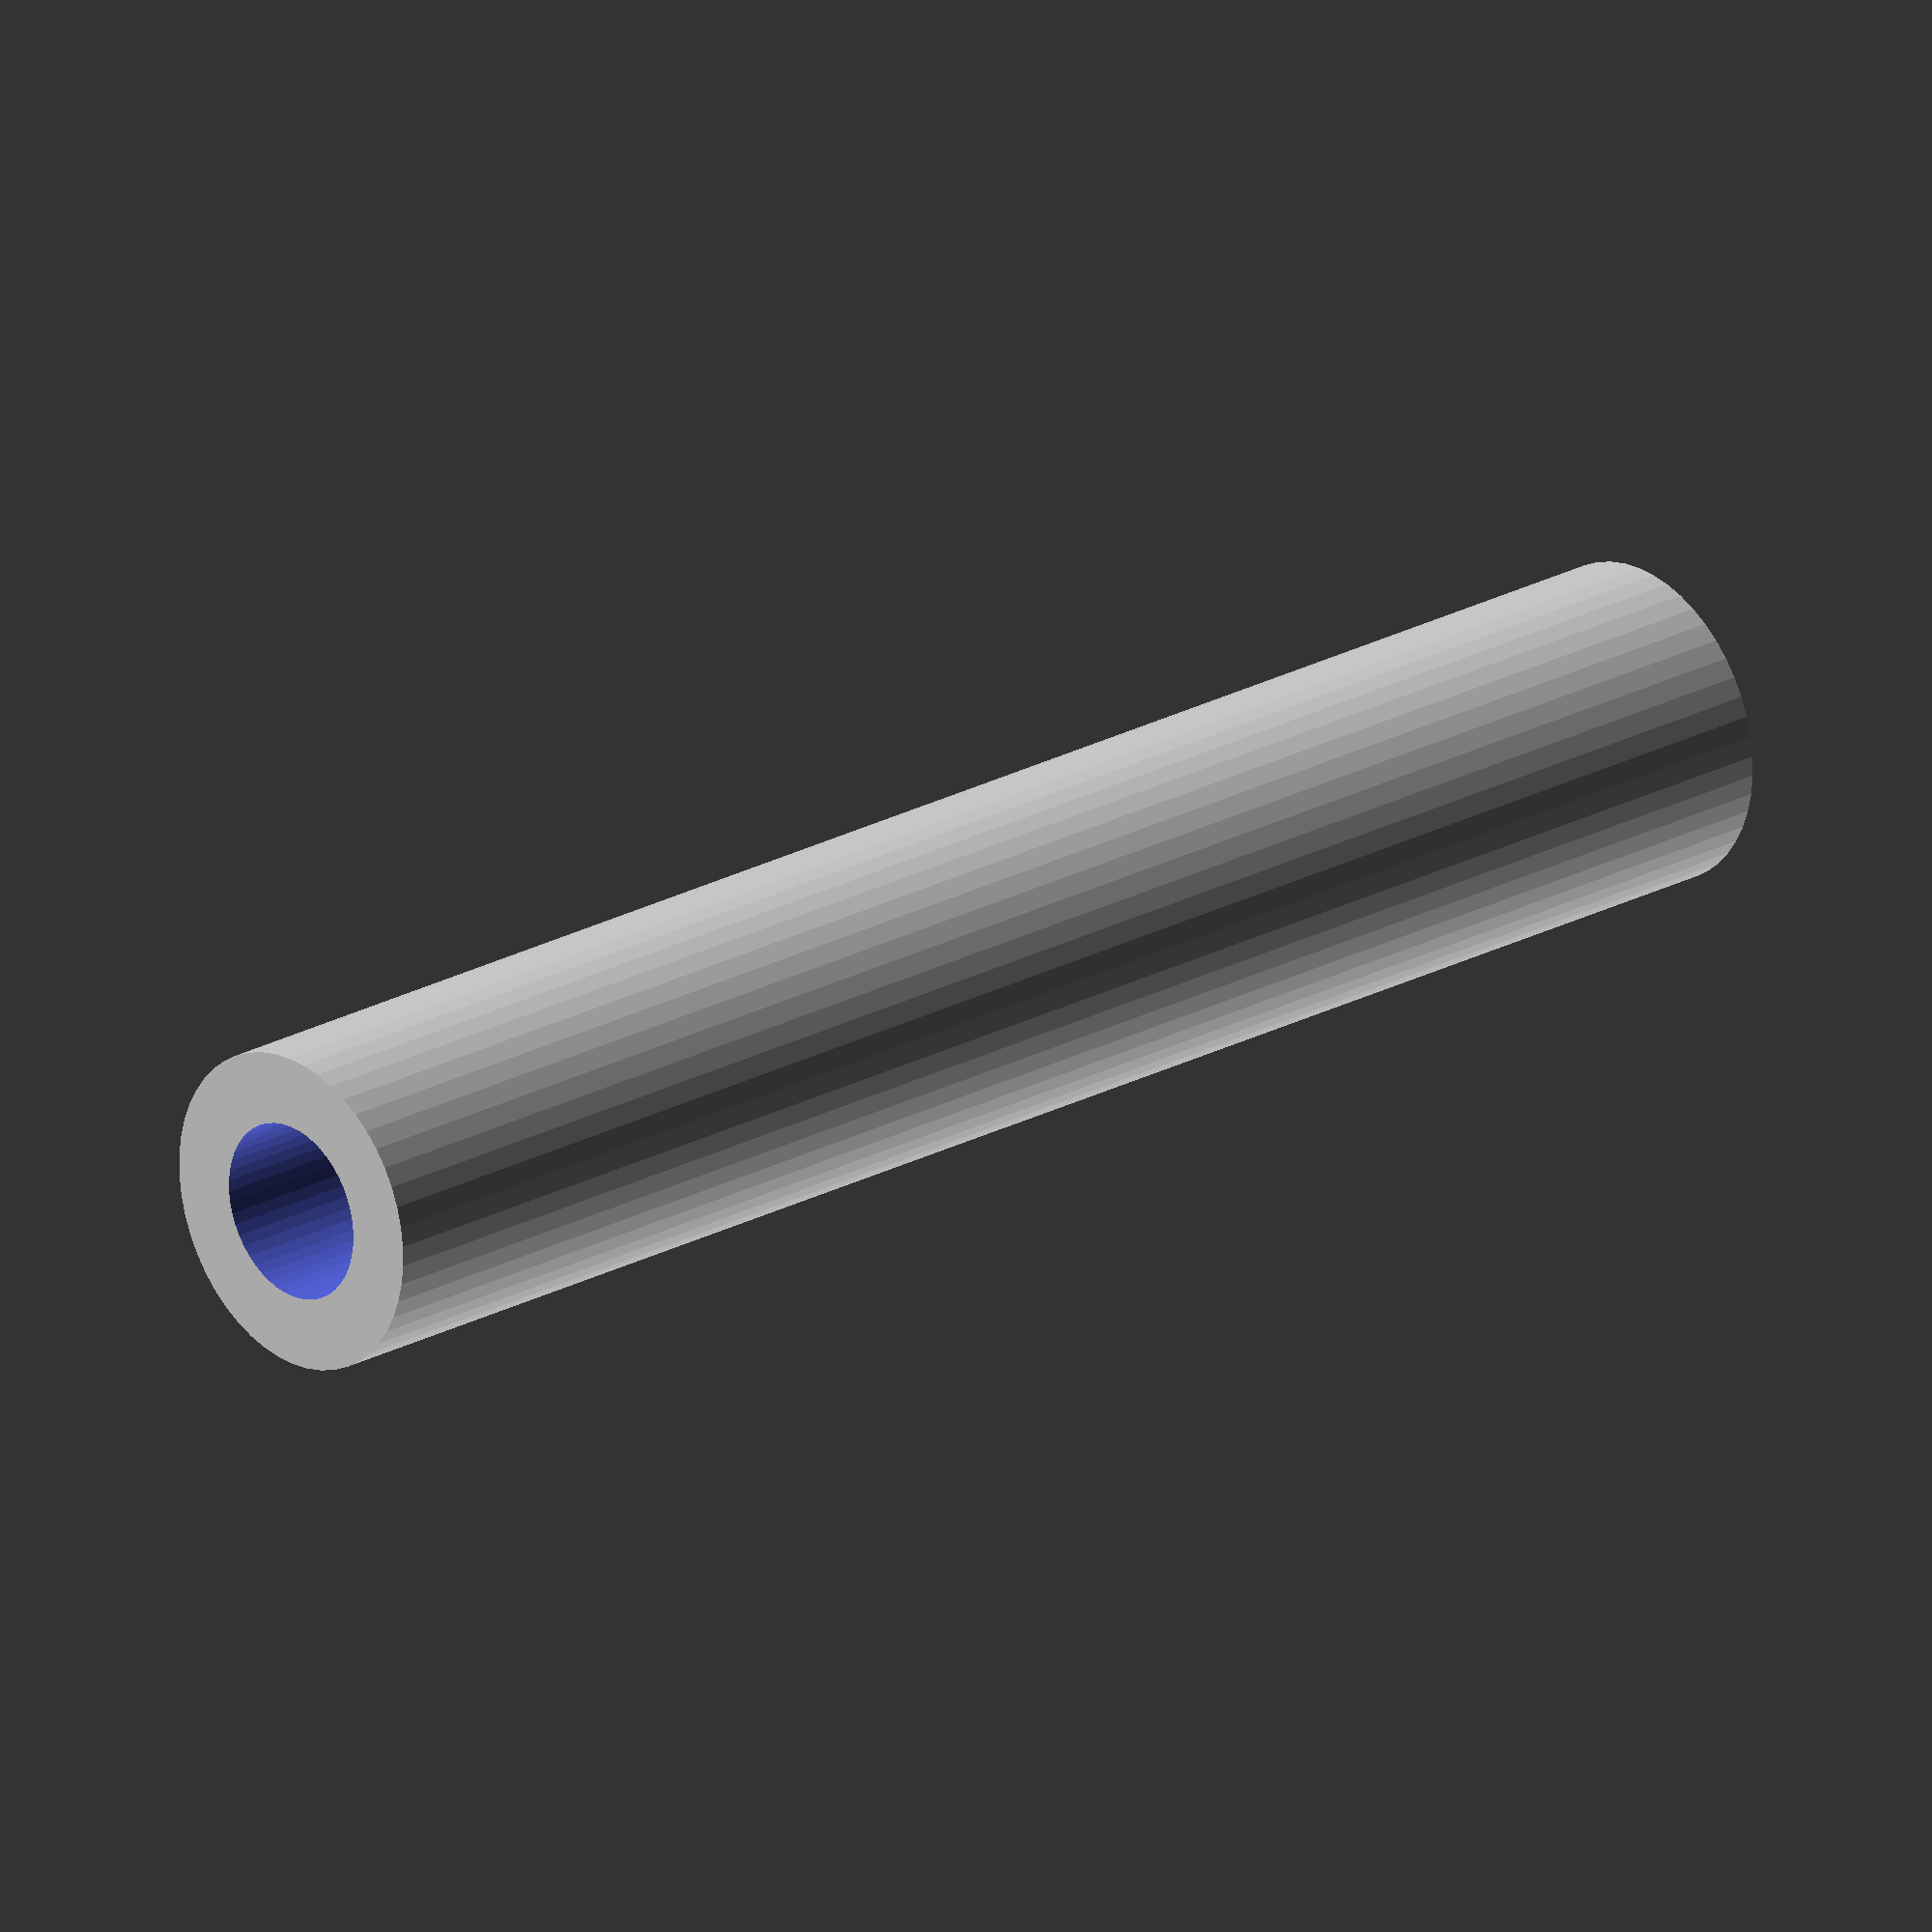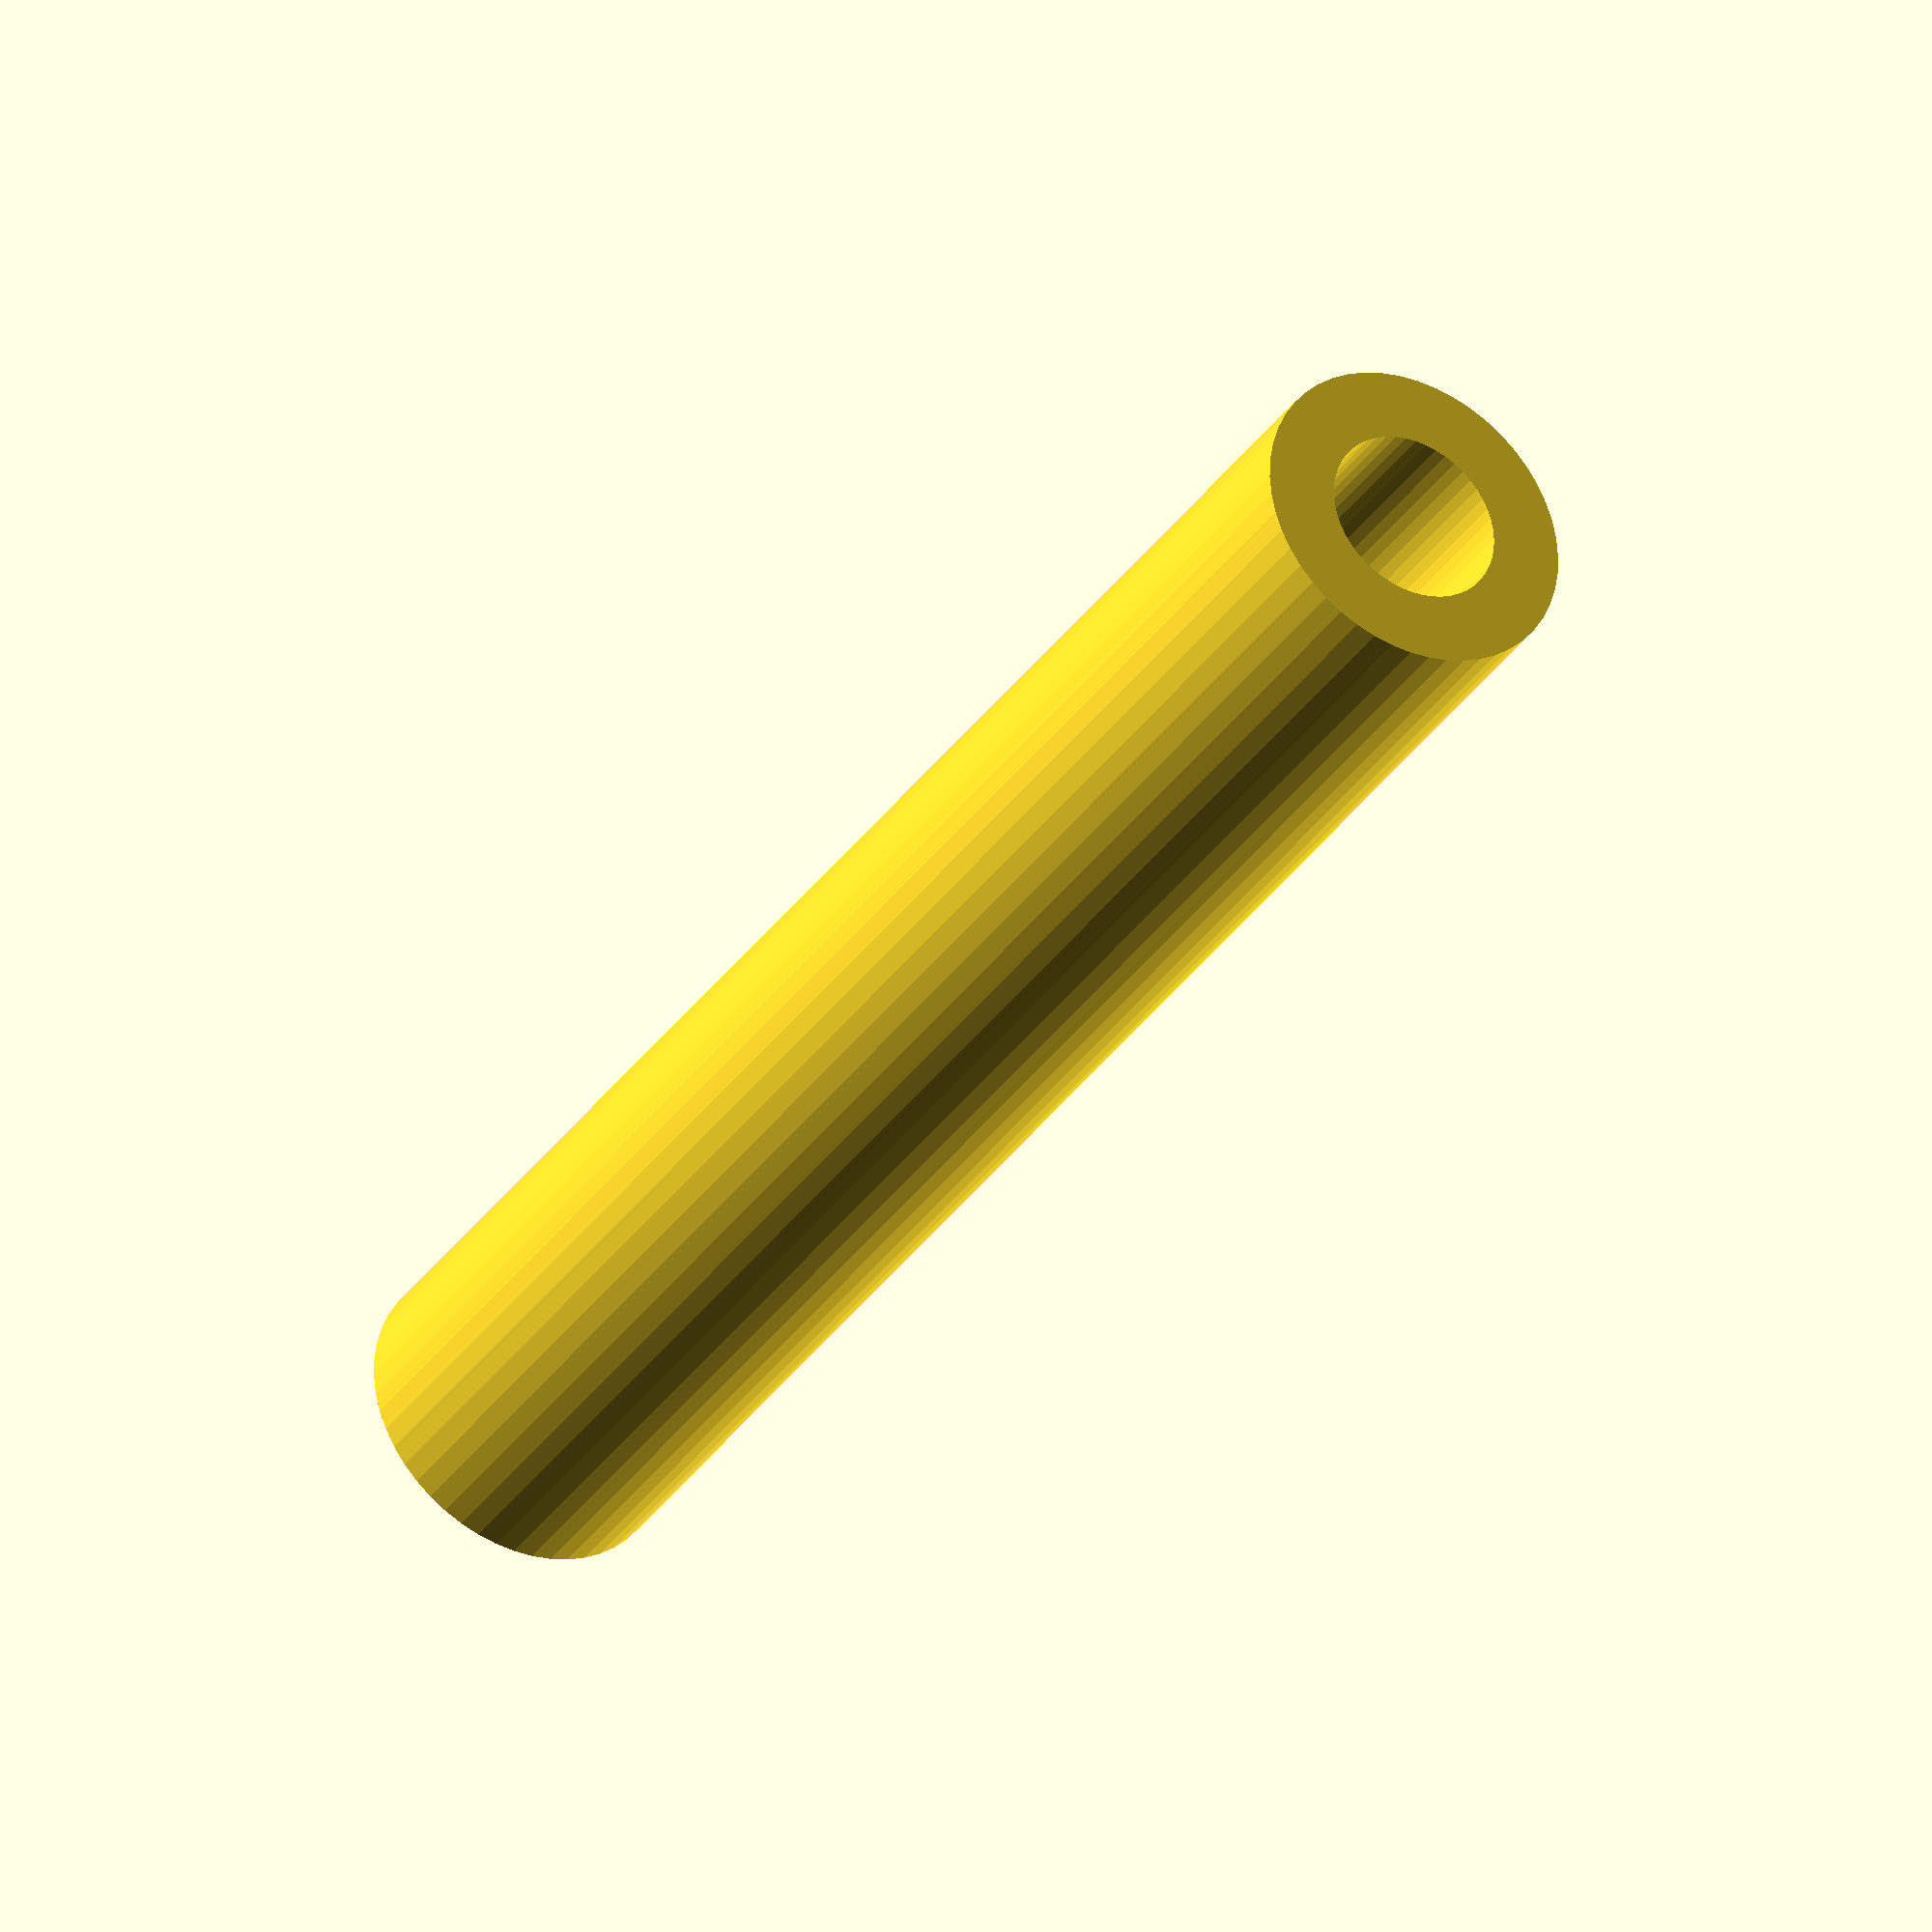
<openscad>
$fn = 50;


difference() {
	union() {
		translate(v = [0, 0, -50.0000000000]) {
			cylinder(h = 100, r = 9.0000000000);
		}
	}
	union() {
		translate(v = [0, 0, -100.0000000000]) {
			cylinder(h = 200, r = 5.0000000000);
		}
	}
}
</openscad>
<views>
elev=336.8 azim=278.1 roll=227.3 proj=o view=solid
elev=214.1 azim=149.1 roll=209.2 proj=o view=solid
</views>
